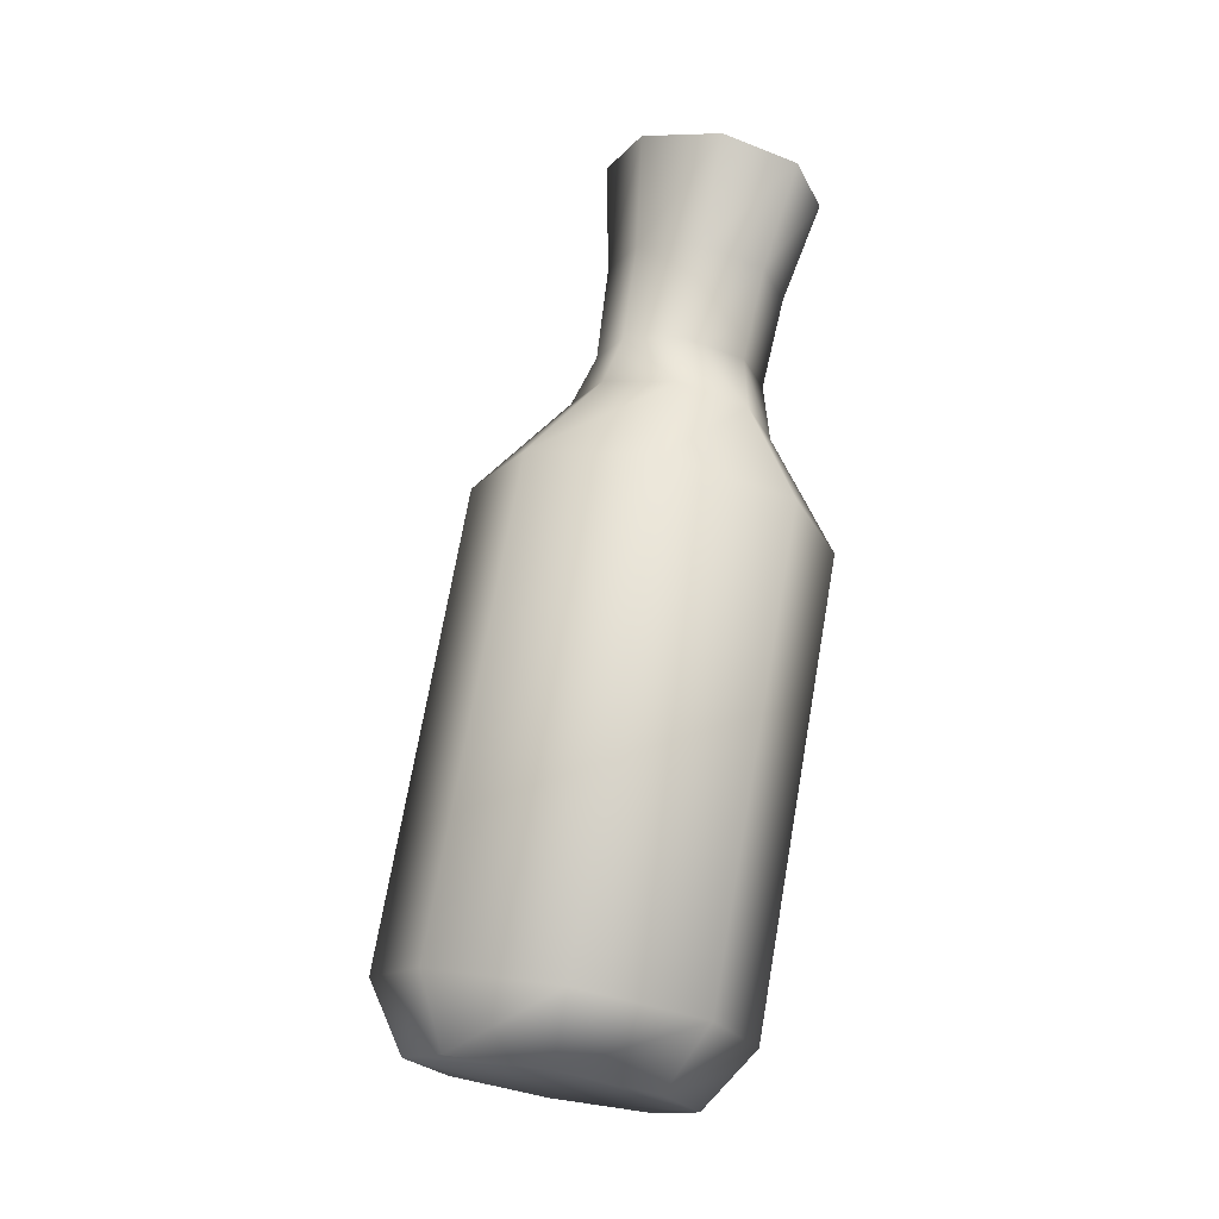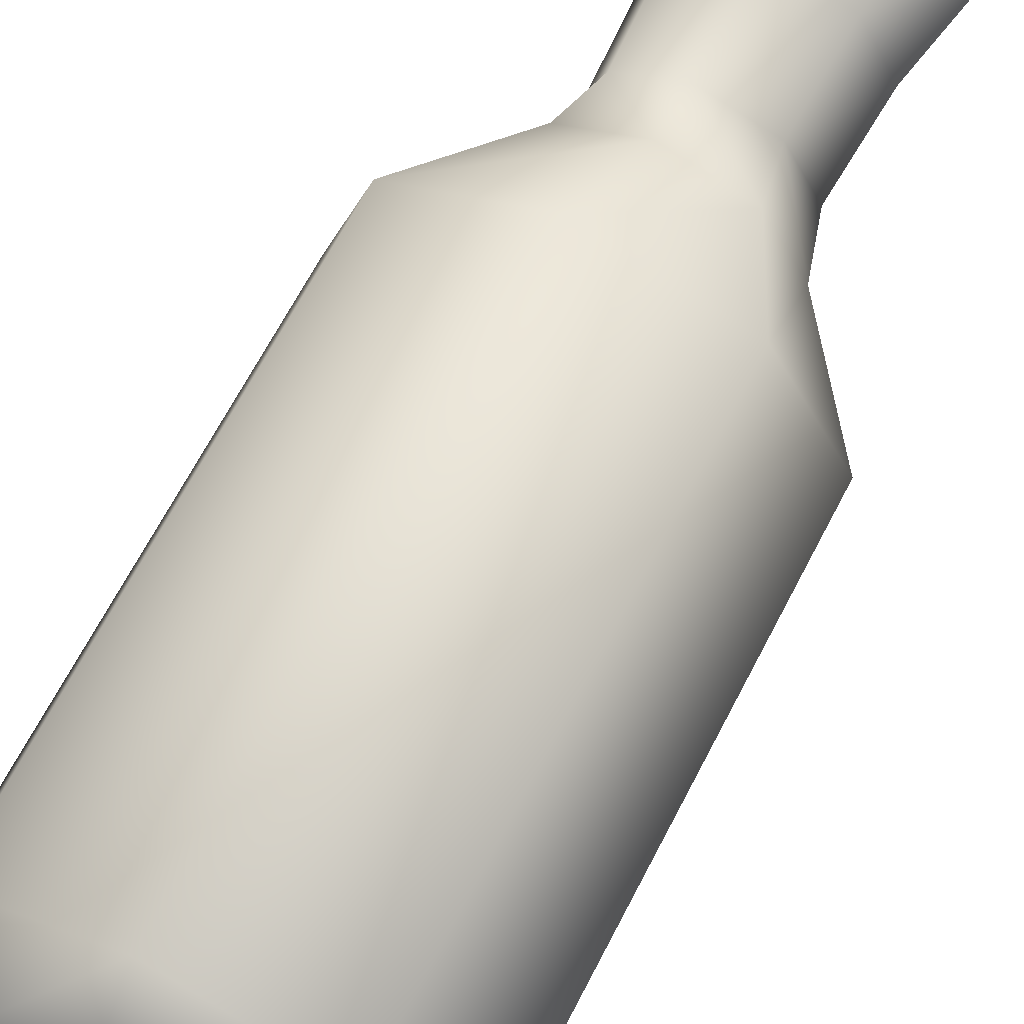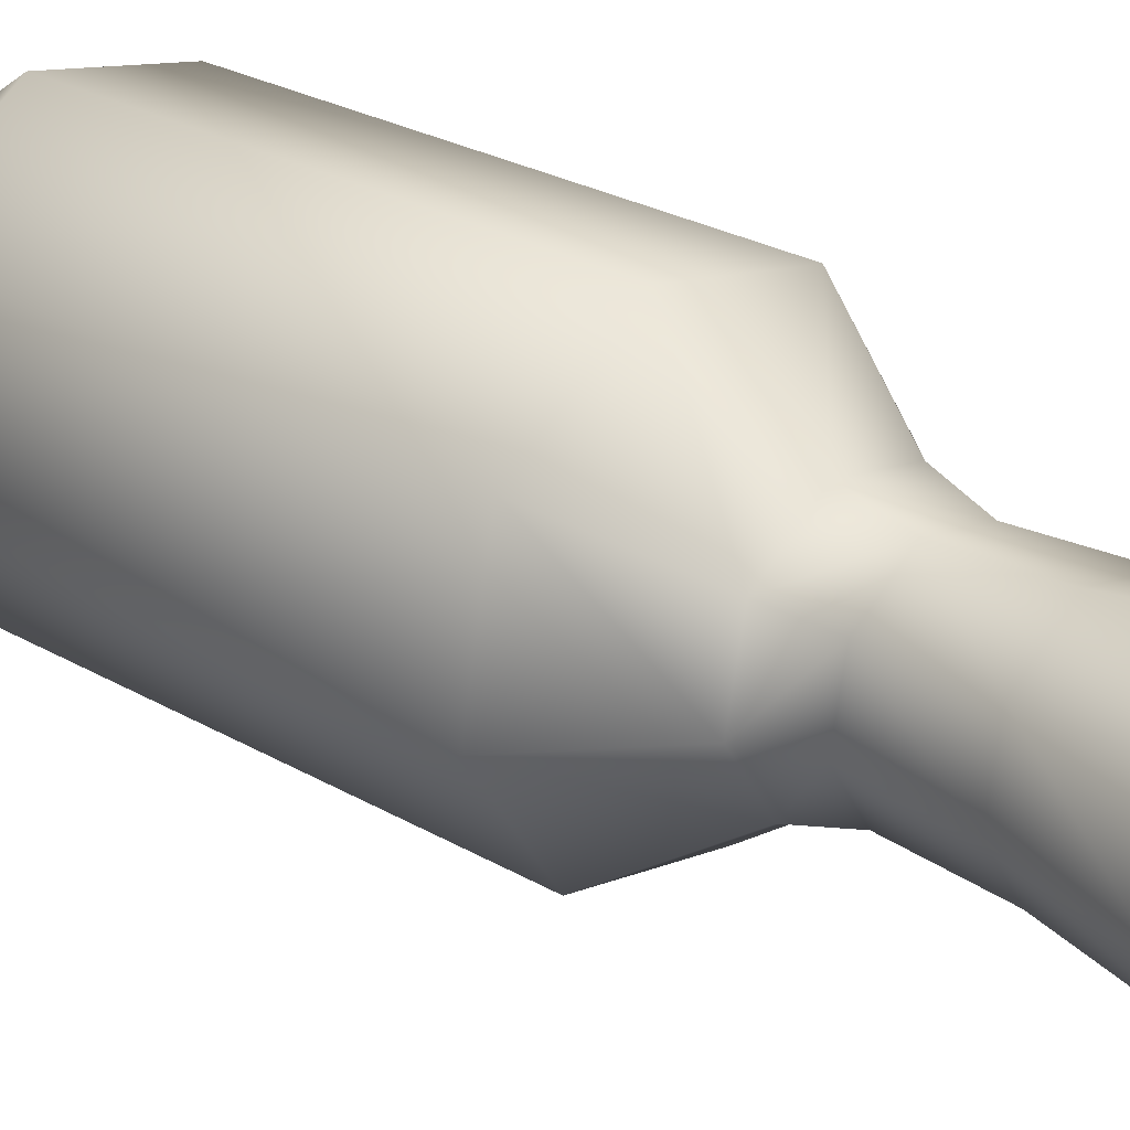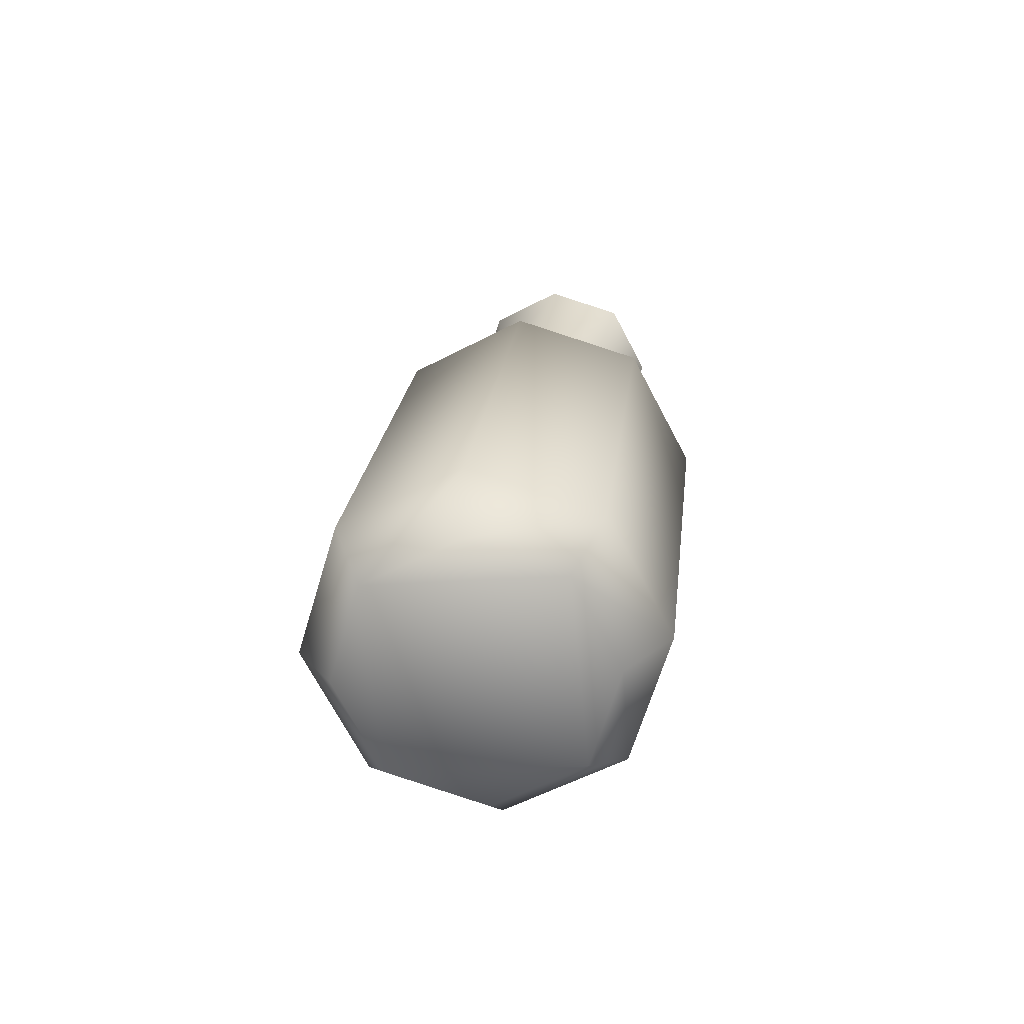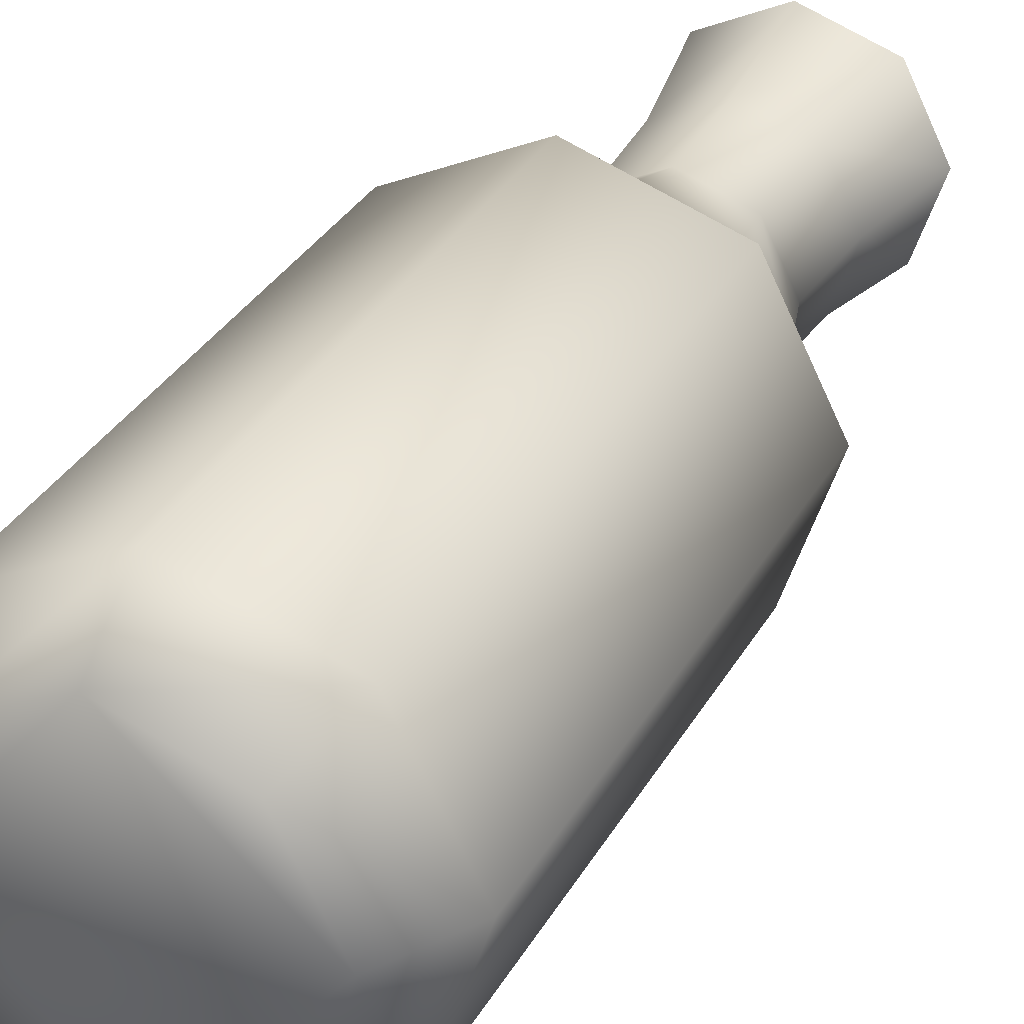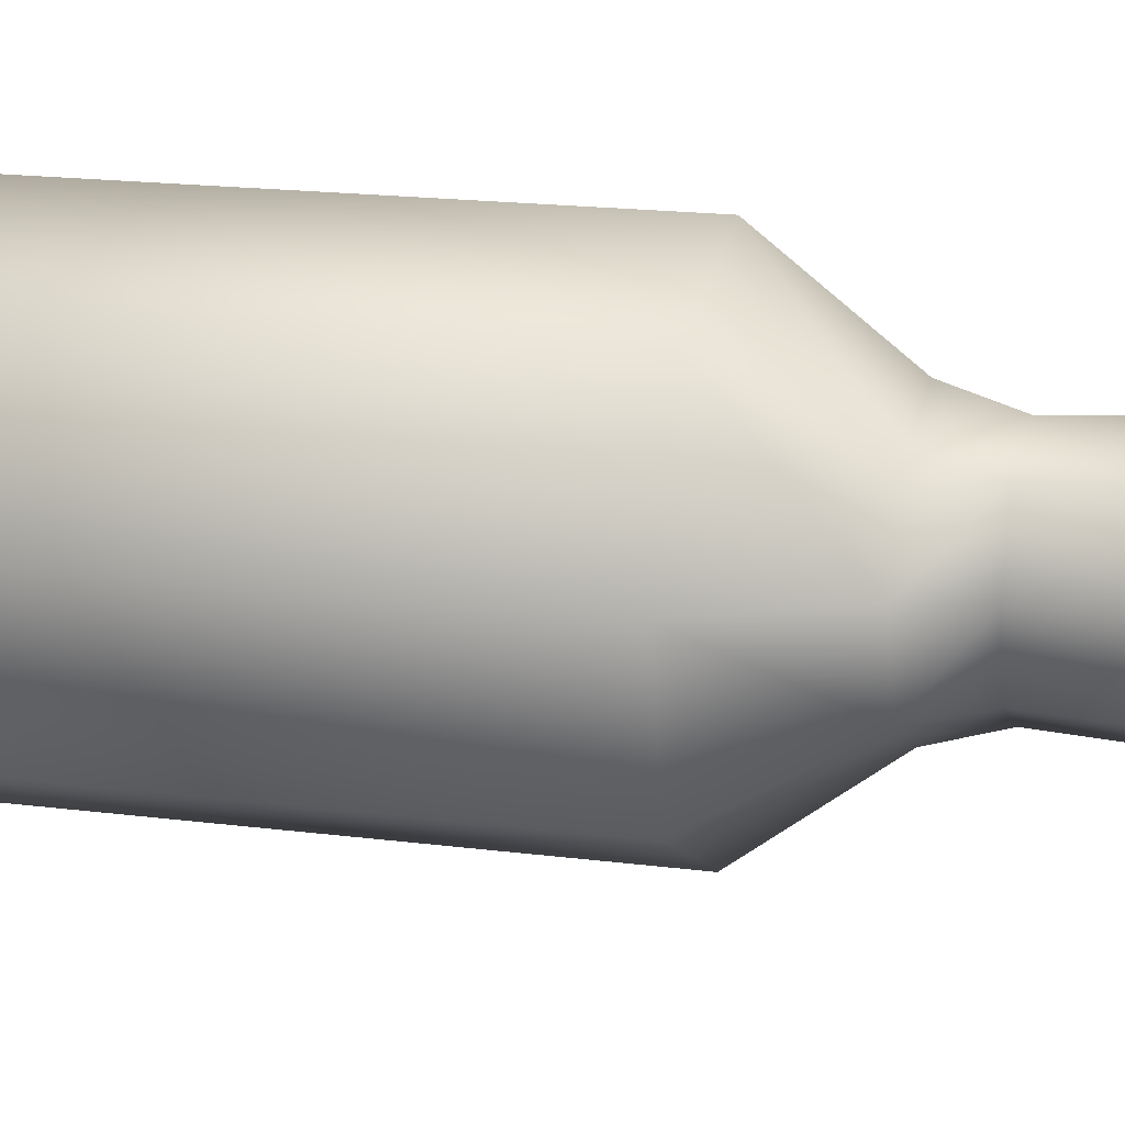
<metadata>
{"format":"obj","ext":"obj","renderer":"f3d","projection":"perspective","resolution":1024,"background":"white","views":[{"elev":-17.2,"azim":-92.1,"up":"+Y"},{"elev":55.7,"azim":27.9,"up":"+Z"},{"elev":40.9,"azim":131.8,"up":"+Z"},{"elev":-75.6,"azim":-39.8,"up":"+Y"},{"elev":22.4,"azim":26.2,"up":"+Z"},{"elev":57.9,"azim":101.6,"up":"+Z"}]}
</metadata>
<code>
g WP_BluePU
v -5.455 0 0
v -3.857 -0.6698 3.799
v -4.744 1.118 5.015
v -6.71 1.942 0.3424
v 1e-06 -0.9472 5.372
v 1e-06 0.777 6.95
v 1e-06 -0.9472 5.372
v 3.857 -0.6698 3.799
v 4.744 1.118 5.015
v 1e-06 0.777 6.95
v 5.455 0 -1e-06
v 6.71 1.942 0.3424
v 3.857 0.6698 -3.799
v 4.744 2.766 -4.33
v -1e-06 0.9472 -5.372
v -1e-06 3.107 -6.265
v -3.857 0.6698 -3.799
v -4.744 2.766 -4.33
v -4.744 23.25 8.918
v -6.71 24.08 4.246
v 1e-06 22.91 10.85
v 4.744 23.25 8.918
v 1e-06 22.91 10.85
v 6.71 24.08 4.246
v 4.744 24.9 -0.4266
v -1e-06 25.24 -2.362
v -4.744 24.9 -0.4266
v -2.083 28.49 7.138
v -2.946 28.85 5.086
v 1e-06 28.34 7.987
v 2.083 28.49 7.138
v 1e-06 28.34 7.987
v 2.946 28.85 5.086
v 2.083 29.21 3.035
v -0 29.36 2.186
v -2.083 29.21 3.035
v -1.338 32 7.001
v -1.893 32.23 5.683
v 1e-06 31.9 7.547
v 1.338 32 7.001
v 1e-06 31.9 7.547
v 1.893 32.23 5.683
v 1.338 32.46 4.365
v -0 32.56 3.819
v -1.338 32.46 4.365
v -2.2 37.73 6.653
v -1.556 37.46 8.185
v -2.551 40.94 9.809
v -3.607 41.38 7.297
v 1e-06 37.35 8.819
v 1e-06 40.76 10.85
v 1e-06 37.35 8.819
v 1.556 37.46 8.185
v 2.551 40.94 9.809
v 1e-06 40.76 10.85
v 2.2 37.73 6.653
v 3.607 41.38 7.297
v 1.556 38 5.121
v 2.551 41.83 4.785
v -0 38.11 4.486
v -0 42.01 3.744
v -1.556 38 5.121
v -2.551 41.83 4.785
v -1e-06 0.9472 -5.372
v 3.857 0.6698 -3.799
v 5.455 0 -1e-06
v 3.857 -0.6698 3.799
v 1e-06 -0.9472 5.372
v -3.857 -0.6698 3.799
v -5.455 0 0
v -3.857 0.6698 -3.799
v -3.607 41.38 7.297
v 1e-06 40.49 7.14
v -2.551 41.83 4.785
v -2.551 40.94 9.809
v 1e-06 40.76 10.85
v 2.551 40.94 9.809
v 3.607 41.38 7.297
v -0 42.01 3.744
v 2.551 41.83 4.785
v -6.727 -1.84 -0.3244
v -8.89 1.357 0.2393
v -6.286 0.2657 6.43
v -4.757 -2.666 4.36
v 1e-06 -0.1865 8.994
v 1e-06 -3.008 6.301
v 6.286 0.2657 6.43
v 4.757 -2.666 4.36
v 8.89 1.357 0.2393
v 6.727 -1.84 -0.3244
v 6.286 2.449 -5.951
v 4.757 -1.014 -5.009
v -2e-06 2.901 -8.516
v -1e-06 -0.6714 -6.949
v -6.286 2.449 -5.951
v -4.757 -1.014 -5.009
v -8.864 24.75 4.364
v -6.268 23.66 10.54
v 2e-06 23.21 13.09
v 6.268 23.66 10.54
v 8.864 24.75 4.364
v 6.268 25.84 -1.808
v -2e-06 26.29 -4.365
v -6.268 25.84 -1.808
v -4.928 29.92 5.275
v -3.485 29.31 8.707
v 1e-06 29.06 10.13
v 3.485 29.31 8.707
v 4.928 29.92 5.275
v 3.485 30.52 1.843
v -1e-06 30.77 0.4217
v -3.485 30.52 1.843
v -4.135 32.51 5.733
v -2.924 32 8.612
v 1e-06 31.79 9.804
v 2.924 32 8.612
v 4.135 32.51 5.733
v 2.924 33.02 2.853
v -1e-06 33.23 1.661
v -2.924 33.02 2.853
v -4.407 37.25 6.568
v -5.458 42.66 7.522
v -3.859 41.99 11.32
v -3.116 36.71 9.637
v 1e-06 41.71 12.9
v 1e-06 36.49 10.91
v 3.859 41.99 11.32
v 3.116 36.71 9.637
v 5.458 42.66 7.522
v 4.407 37.25 6.568
v 3.859 43.33 3.721
v 3.116 37.79 3.499
v -1e-06 43.61 2.147
v -1e-06 38.02 2.228
v -3.859 43.33 3.721
v -3.116 37.79 3.499
v -5.458 42.66 7.522
v -3.859 43.33 3.721
v 1e-06 42.72 7.532
v -3.859 41.99 11.32
v 1e-06 41.71 12.9
v 3.859 41.99 11.32
v 5.458 42.66 7.522
v -1e-06 43.61 2.147
v 3.859 43.33 3.721
f 65 66 64
f 70 64 66
f 64 70 71
f 68 66 67
f 66 68 70
f 69 70 68
f 85 100 87
f 100 85 99
f 83 99 85
f 99 83 98
f 82 98 83
f 98 82 97
f 95 97 82
f 97 95 104
f 93 104 95
f 104 93 103
f 91 103 93
f 103 91 102
f 89 102 91
f 102 89 101
f 91 90 89
f 90 91 92
f 93 92 91
f 92 93 94
f 95 94 93
f 94 95 96
f 82 96 95
f 96 82 81
f 83 81 82
f 94 90 92
f 90 94 81
f 96 81 94
f 125 127 126
f 128 126 127
f 126 128 115
f 116 115 128
f 115 116 108
f 109 108 116
f 108 109 100
f 101 100 109
f 100 101 87
f 89 87 101
f 87 89 88
f 90 88 89
f 88 90 86
f 81 86 90
f 86 81 84
f 83 84 81
f 84 83 85
f 86 87 88
f 87 86 85
f 84 85 86
f 100 99 108
f 107 108 99
f 108 107 115
f 114 115 107
f 115 114 126
f 124 126 114
f 126 124 125
f 123 125 124
f 99 98 107
f 106 107 98
f 107 106 114
f 113 114 106
f 114 113 124
f 121 124 113
f 124 121 123
f 122 123 121
f 98 97 106
f 105 106 97
f 106 105 113
f 120 113 105
f 113 120 121
f 136 121 120
f 121 136 122
f 135 122 136
f 97 104 105
f 112 105 104
f 105 112 120
f 119 120 112
f 120 119 136
f 134 136 119
f 136 134 135
f 133 135 134
f 104 103 112
f 111 112 103
f 112 111 119
f 118 119 111
f 119 118 134
f 132 134 118
f 134 132 133
f 131 133 132
f 103 102 111
f 110 111 102
f 111 110 118
f 117 118 110
f 118 117 132
f 130 132 117
f 132 130 131
f 129 131 130
f 102 101 110
f 109 110 101
f 110 109 117
f 116 117 109
f 117 116 130
f 128 130 116
f 130 128 129
f 127 129 128
f 3 1 2
f 1 3 4
f 19 4 3
f 4 19 20
f 28 20 19
f 20 28 29
f 38 29 28
f 29 38 45
f 46 45 38
f 45 46 62
f 49 62 46
f 62 49 63
f 4 17 1
f 17 4 18
f 20 18 4
f 18 20 27
f 29 27 20
f 27 29 36
f 45 36 29
f 36 45 44
f 62 44 45
f 44 62 60
f 63 60 62
f 60 63 61
f 18 15 17
f 15 18 16
f 27 16 18
f 16 27 26
f 36 26 27
f 26 36 35
f 44 35 36
f 35 44 43
f 60 43 44
f 43 60 58
f 61 58 60
f 58 61 59
f 16 13 15
f 13 16 14
f 26 14 16
f 14 26 25
f 35 25 26
f 25 35 34
f 43 34 35
f 34 43 42
f 58 42 43
f 42 58 56
f 59 56 58
f 56 59 57
f 14 11 13
f 11 14 12
f 25 12 14
f 12 25 24
f 34 24 25
f 24 34 33
f 42 33 34
f 33 42 40
f 56 40 42
f 40 56 53
f 57 53 56
f 53 57 54
f 12 8 11
f 8 12 9
f 24 9 12
f 9 24 22
f 33 22 24
f 22 33 31
f 40 31 33
f 31 40 41
f 53 41 40
f 41 53 52
f 54 52 53
f 52 54 55
f 9 7 8
f 7 9 10
f 22 10 9
f 10 22 23
f 31 23 22
f 23 31 32
f 41 32 31
f 6 2 5
f 2 6 3
f 21 3 6
f 3 21 19
f 30 19 21
f 19 30 28
f 37 28 30
f 28 37 38
f 47 38 37
f 38 47 46
f 48 46 47
f 46 48 49
f 30 39 37
f 50 37 39
f 37 50 47
f 51 47 50
f 47 51 48
f 73 75 76
f 75 73 72
f 74 72 73
f 76 77 73
f 73 79 74
f 73 80 79
f 80 73 78
f 77 78 73
f 139 137 138
f 137 139 140
f 141 140 139
f 141 139 142
f 139 138 144
f 144 145 139
f 143 139 145
f 139 143 142

</code>
